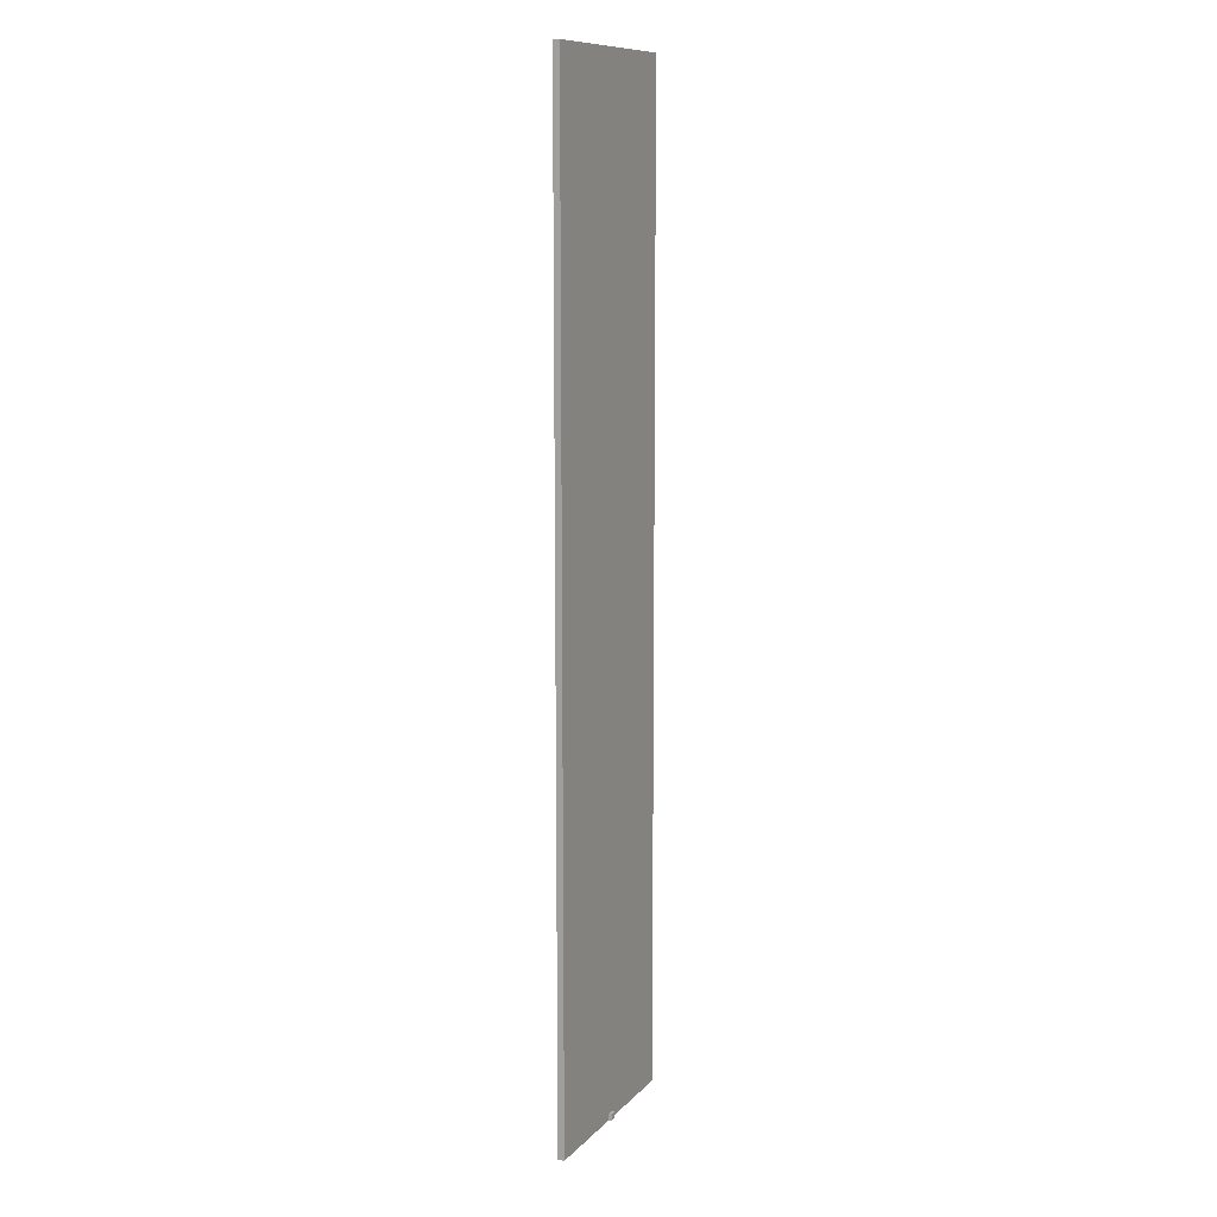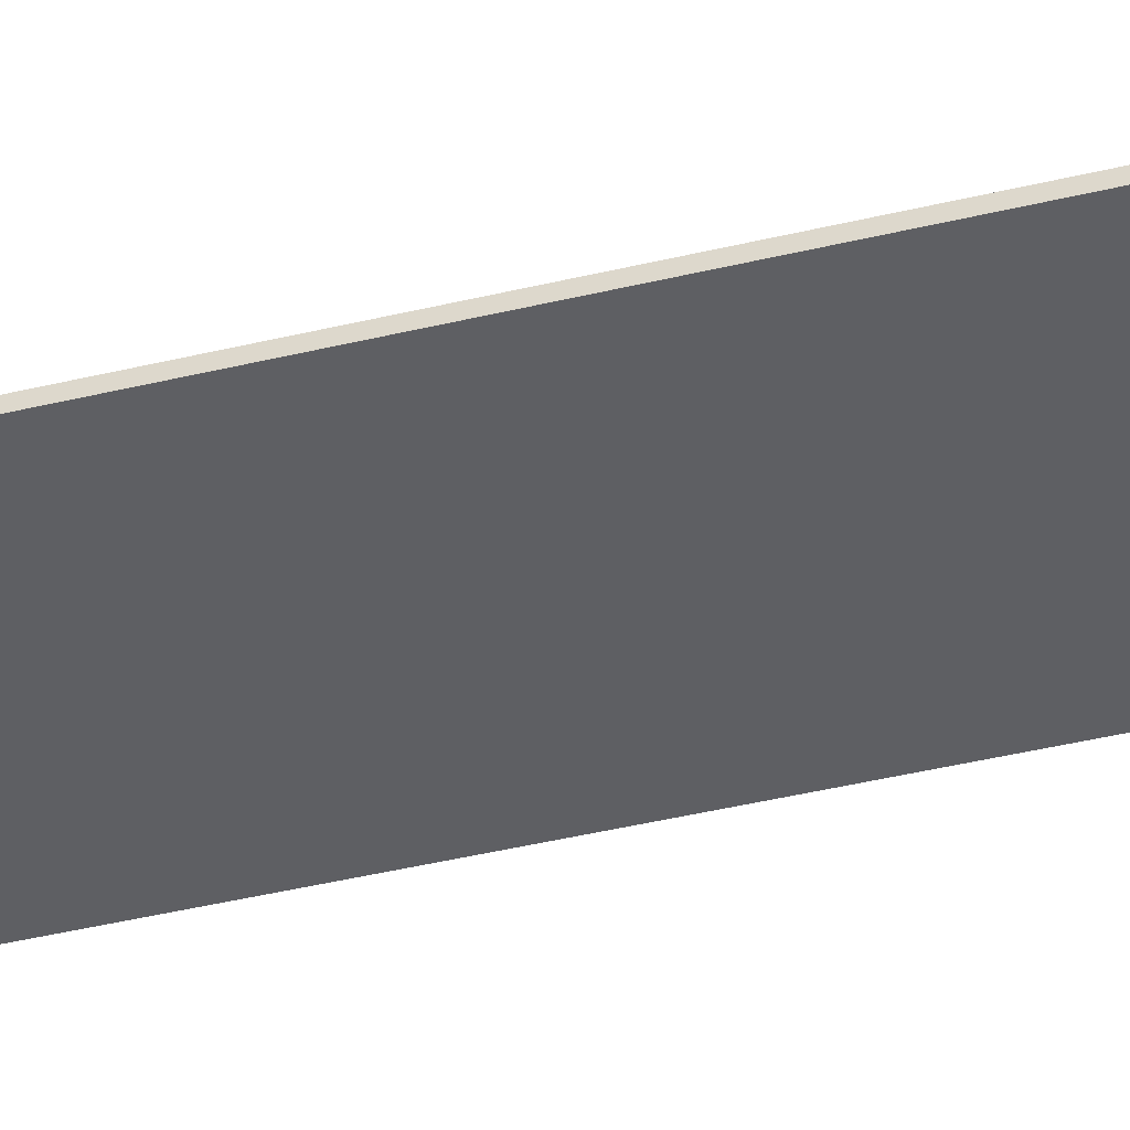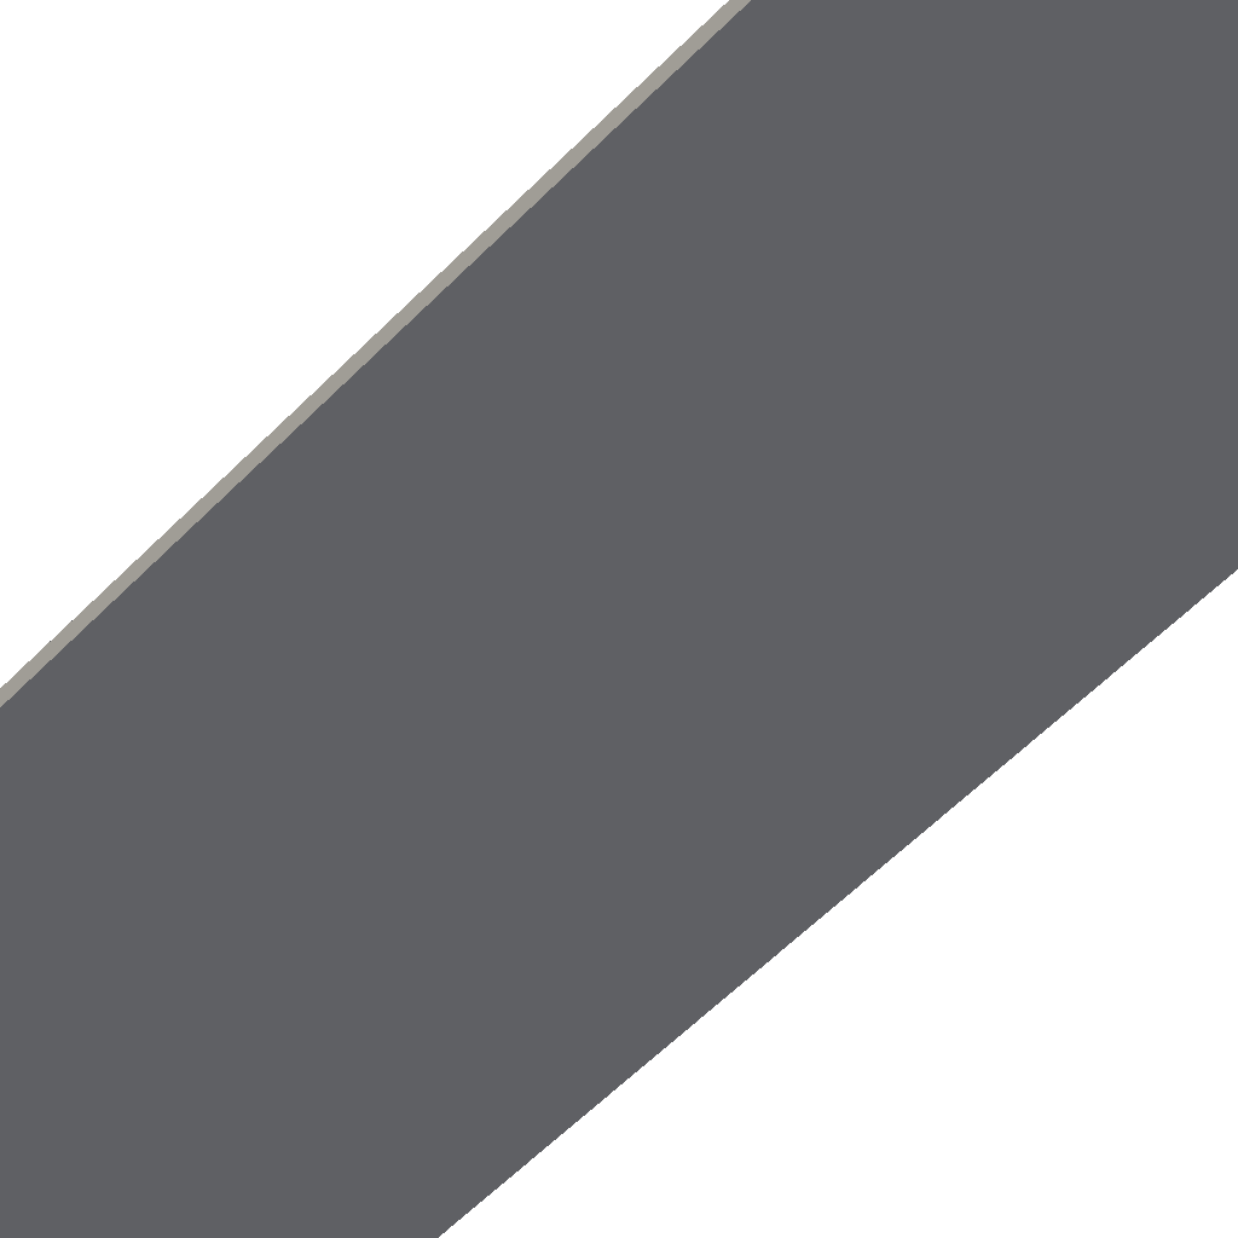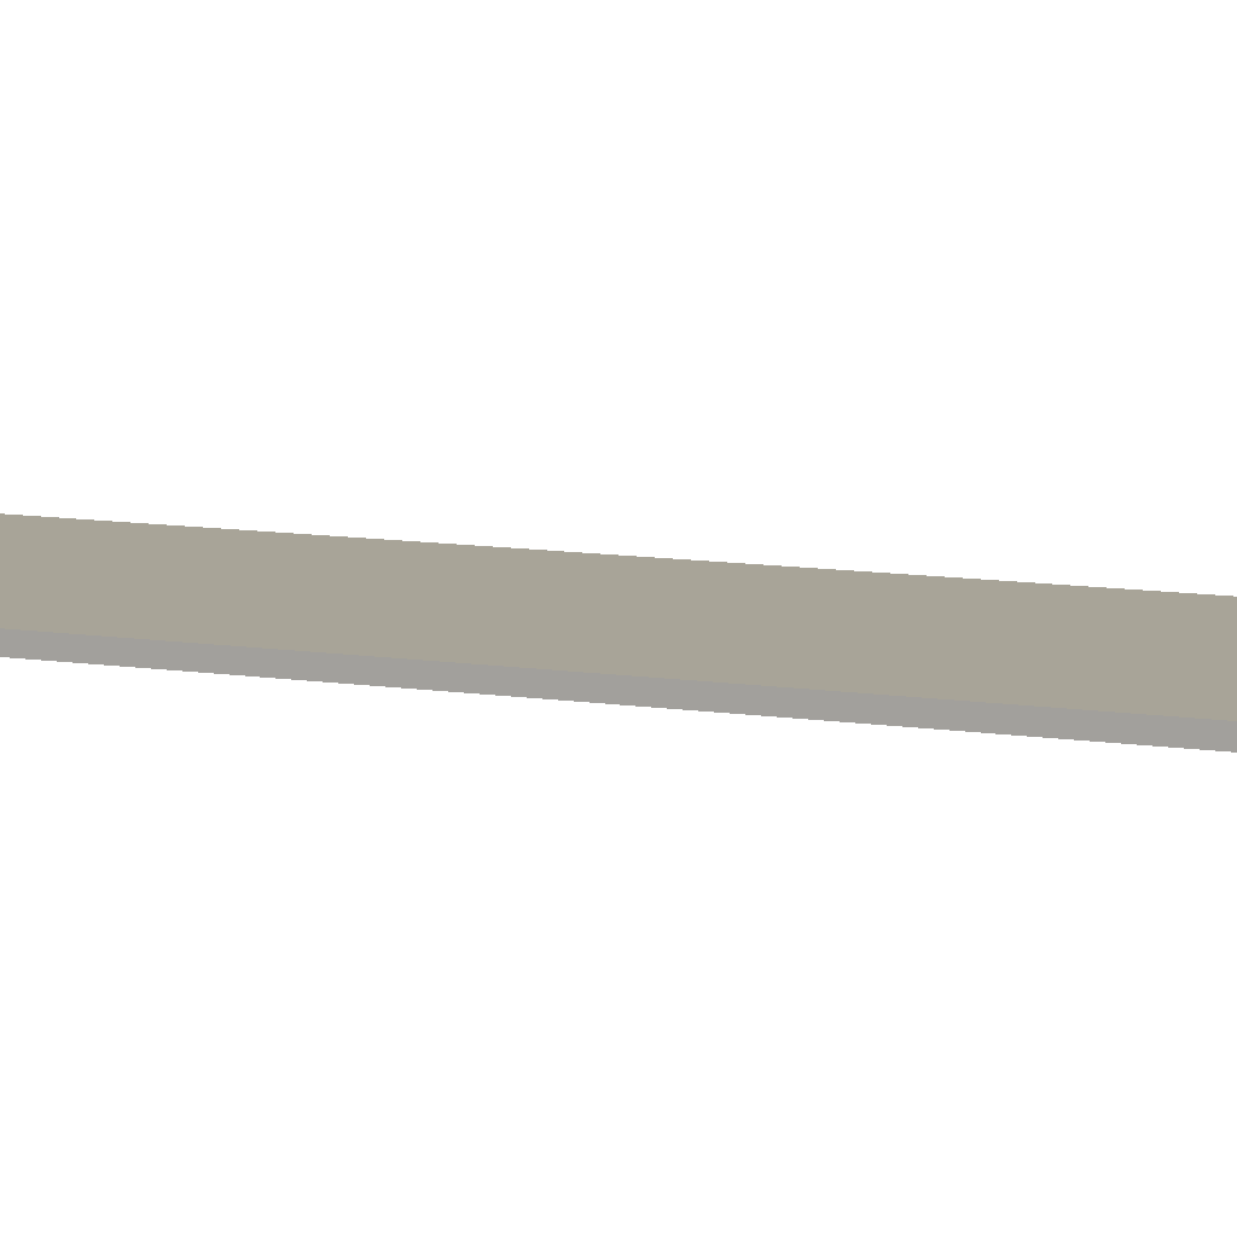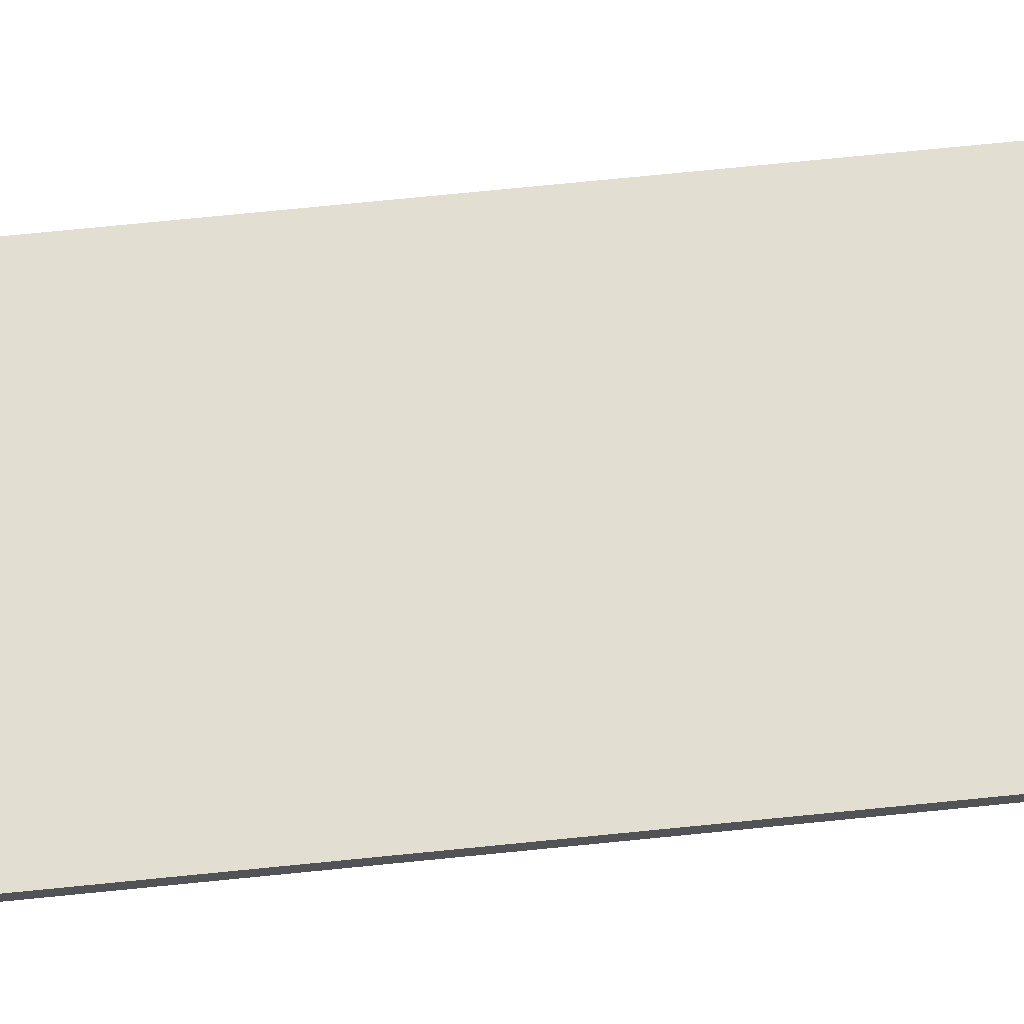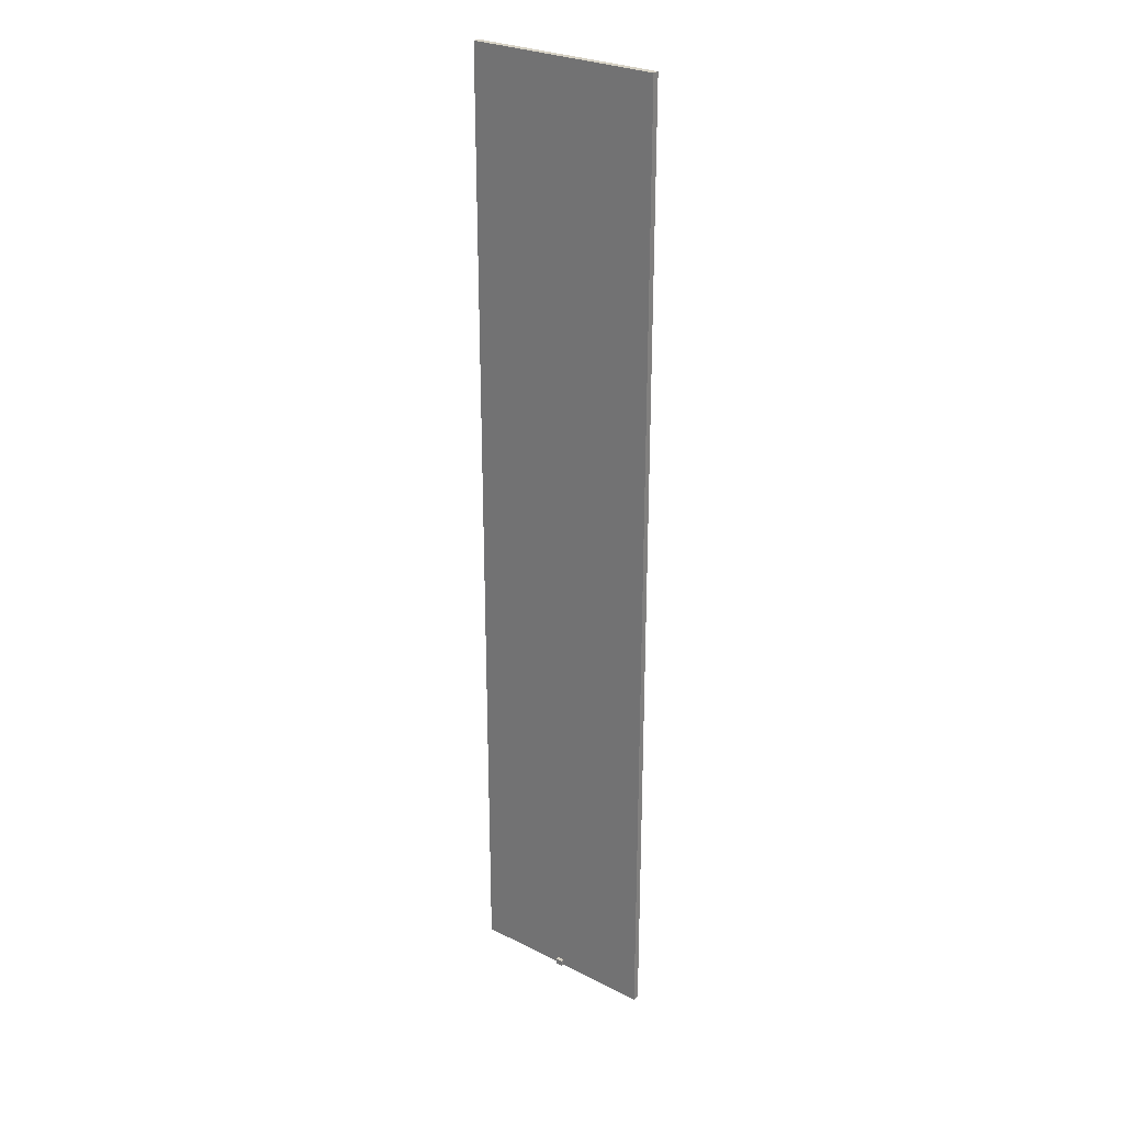
<metadata>
{"format":"obj","ext":"obj","renderer":"f3d","projection":"perspective","resolution":1024,"background":"white","views":[{"elev":11.0,"azim":114.9,"up":"+Z"},{"elev":-41.6,"azim":106.4,"up":"+Y"},{"elev":-43.7,"azim":-37.9,"up":"+Y"},{"elev":7.0,"azim":-59.7,"up":"+Y"},{"elev":67.5,"azim":84.1,"up":"+Y"},{"elev":27.3,"azim":-142.1,"up":"+Z"}]}
</metadata>
<code>
o Cube
v -6 4.691 0
v -6 5.091 0
v -6 4.691 -4
v -6 5.091 -4
v 6 4.691 0
v 6 5.091 0
v 6 4.691 -4
v 6 5.091 -4
v -6 4.691 -8.071
v -6 5.091 -8.071
v 6 4.691 -8.071
v 6 5.091 -8.071
v -6 4.691 -12.06
v -6 5.091 -12.06
v 6 4.691 -12.06
v 6 5.091 -12.06
v -6 4.691 -12.06
v -6 5.091 -12.06
v 6 4.691 -12.06
v 6 5.091 -12.06
v -6 4.691 -16.1
v -6 5.091 -16.1
v 6 4.691 -16.1
v 6 5.091 -16.1
v -6 4.691 -20.03
v -6 5.091 -20.03
v 6 4.691 -20.03
v 6 5.091 -20.03
v -6 4.691 -24.04
v -6 5.091 -24.04
v 6 4.691 -24.04
v 6 5.091 -24.04
v -6 4.691 -28.12
v -6 5.091 -28.12
v 6 4.691 -28.12
v 6 5.091 -28.12
v -6 4.691 -31.93
v -6 5.091 -31.93
v 6 4.691 -31.93
v 6 5.091 -31.93
v -6 4.691 -36.05
v -6 5.091 -36.05
v 6 4.691 -36.05
v 6 5.091 -36.05
v -6 4.691 -39.89
v -6 5.091 -39.89
v 6 4.691 -39.89
v 6 5.091 -39.89
v -6 4.691 -43.89
v -6 5.091 -43.89
v 6 4.691 -43.89
v 6 5.091 -43.89
v -6 4.691 -48.18
v -6 5.091 -48.18
v 6 4.691 -48.18
v 6 5.091 -48.18
v -6 4.691 -52.13
v -6 5.091 -52.13
v 6 4.691 -52.13
v 6 5.091 -52.13
v 6 4.691 -56.09
v 6 5.091 -56.09
v 6 5.091 -56.09
v 6 4.691 -56.09
v -6 5.091 -56.09
v -6 4.691 -56.09
v -6 5.091 -56.09
v -6 4.691 -56.09
v 6 4.691 -60.02
v 6 5.091 -60.02
v 6 5.091 -60.02
v 6 4.691 -60.02
v -6 5.091 -60.02
v -6 4.691 -60.02
v -6 5.091 -60.02
v -6 4.691 -60.02
f 1 2 4 3
f 7 3 9 11
f 7 8 6 5
f 5 6 2 1
f 3 7 5 1
f 8 4 2 6
f 12 11 15 16
f 4 8 12 10
f 3 4 10 9
f 8 7 11 12
f 24 23 27 28
f 11 9 13 15
f 10 12 16 14
f 9 10 14 13
f 17 19 20 18
f 20 19 23 24
f 19 17 21 23
f 18 20 24 22
f 17 18 22 21
f 26 28 32 30
f 23 21 25 27
f 22 24 28 26
f 21 22 26 25
f 29 30 34 33
f 25 26 30 29
f 28 27 31 32
f 27 25 29 31
f 36 35 39 40
f 32 31 35 36
f 31 29 33 35
f 30 32 36 34
f 38 40 44 42
f 35 33 37 39
f 34 36 40 38
f 33 34 38 37
f 44 43 47 48
f 37 38 42 41
f 40 39 43 44
f 39 37 41 43
f 47 45 49 51
f 43 41 45 47
f 42 44 48 46
f 41 42 46 45
f 50 52 56 54
f 46 48 52 50
f 45 46 50 49
f 48 47 51 52
f 56 55 59 60
f 49 50 54 53
f 52 51 55 56
f 51 49 53 55
f 58 60 63 65
f 55 53 57 59
f 54 56 60 58
f 53 54 58 57
f 76 75 70 69
f 60 59 64 63
f 57 58 65 66
f 59 57 66 64
f 63 64 72 71
f 67 62 70 75
f 61 68 76 69
f 65 63 71 73
f 64 66 74 72
f 68 67 75 76
f 66 65 73 74
f 62 61 69 70
o Cube.001
v -0.2 4.891 -59.6
v -0.2 5.291 -59.6
v -0.2 4.891 -60
v -0.2 5.291 -60
v 0.2 4.891 -59.6
v 0.2 5.291 -59.6
v 0.2 4.891 -60
v 0.2 5.291 -60
f 77 78 80 79
f 79 80 84 83
f 83 84 82 81
f 81 82 78 77
f 79 83 81 77
f 84 80 78 82

</code>
